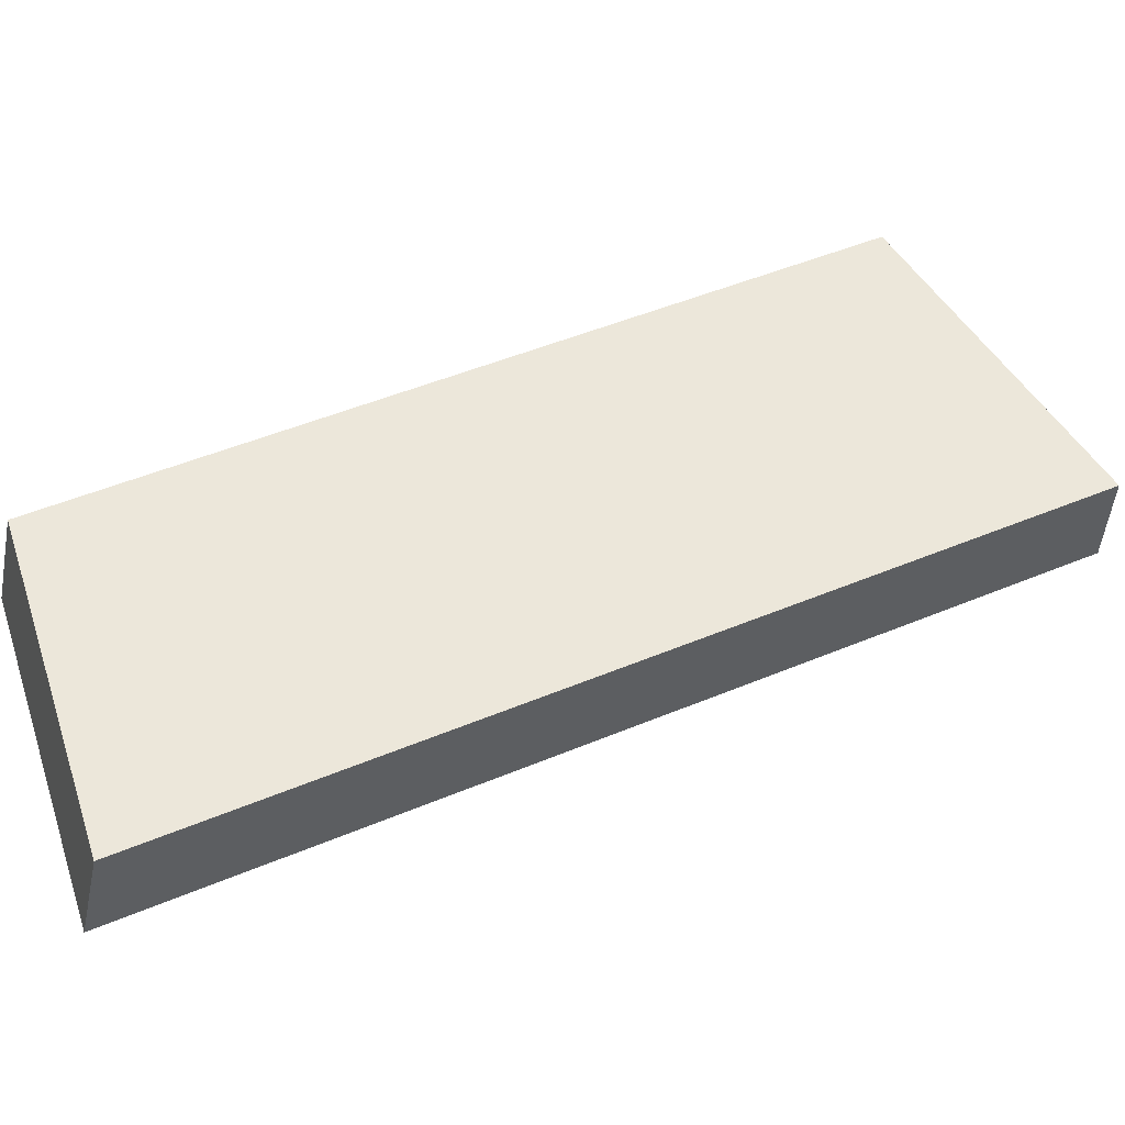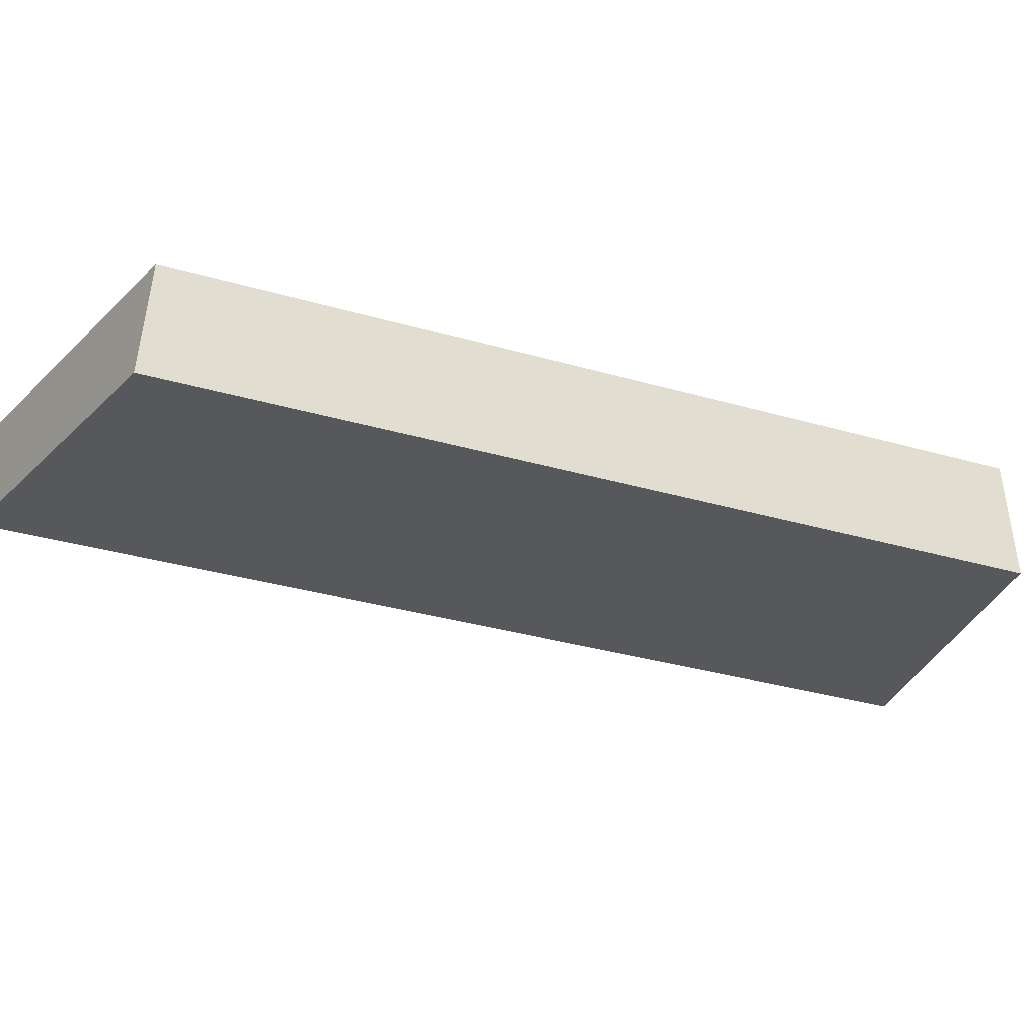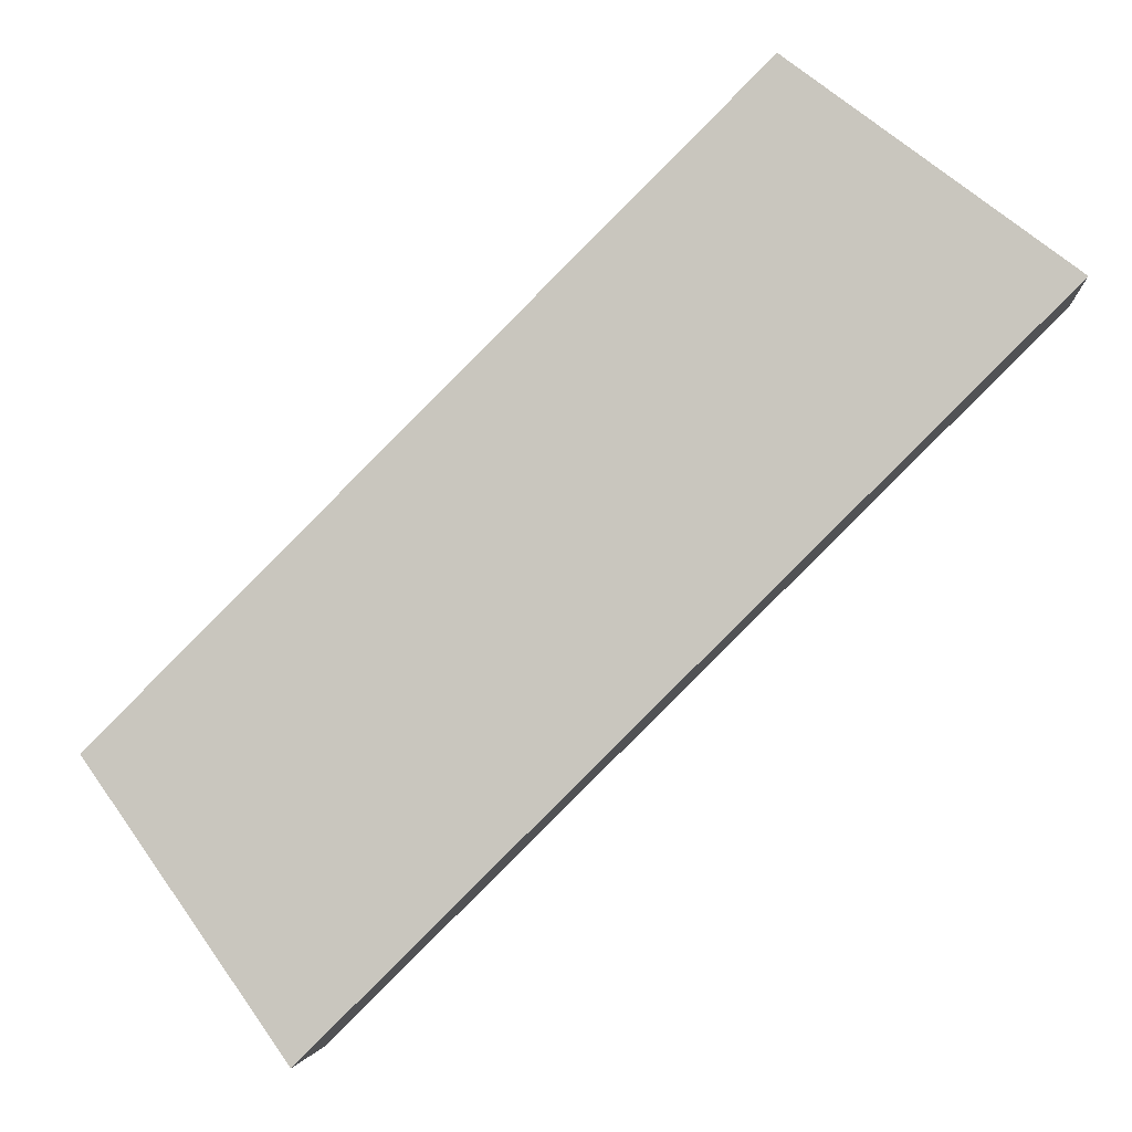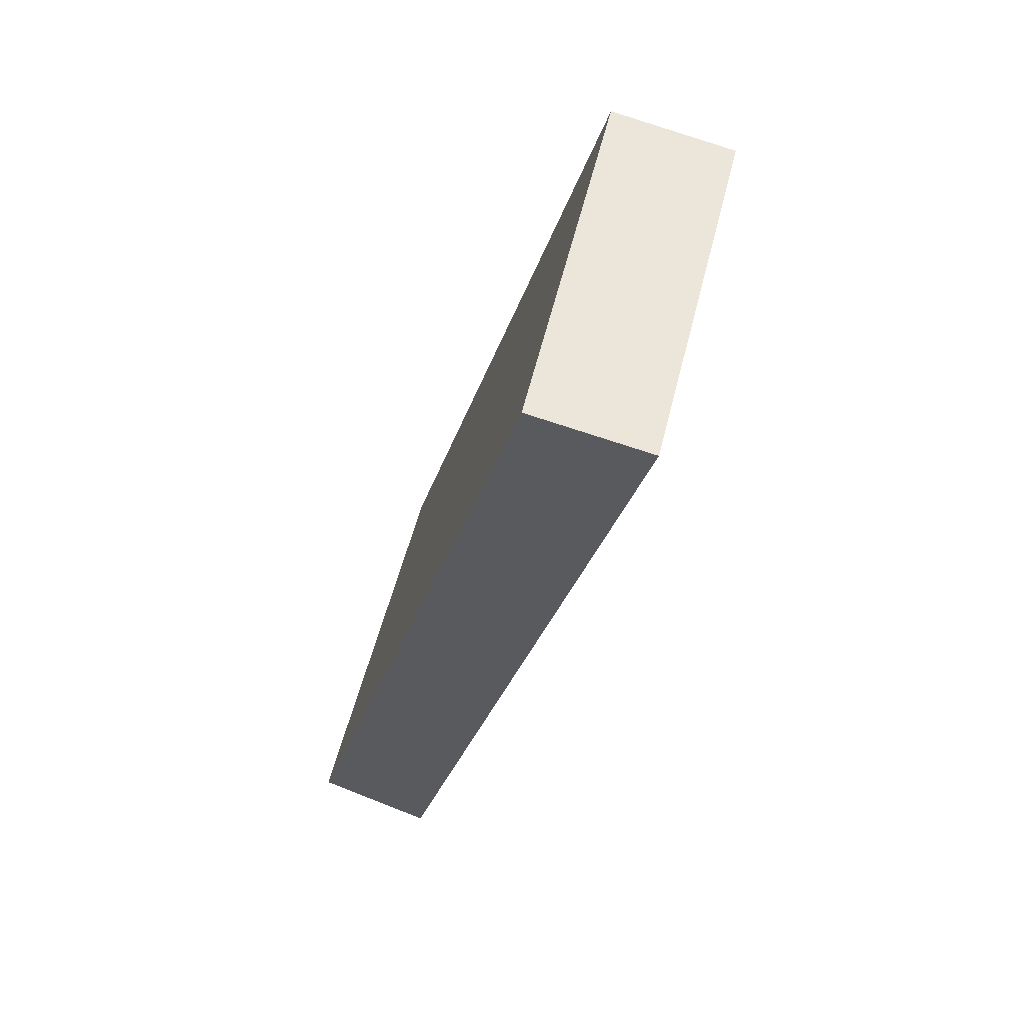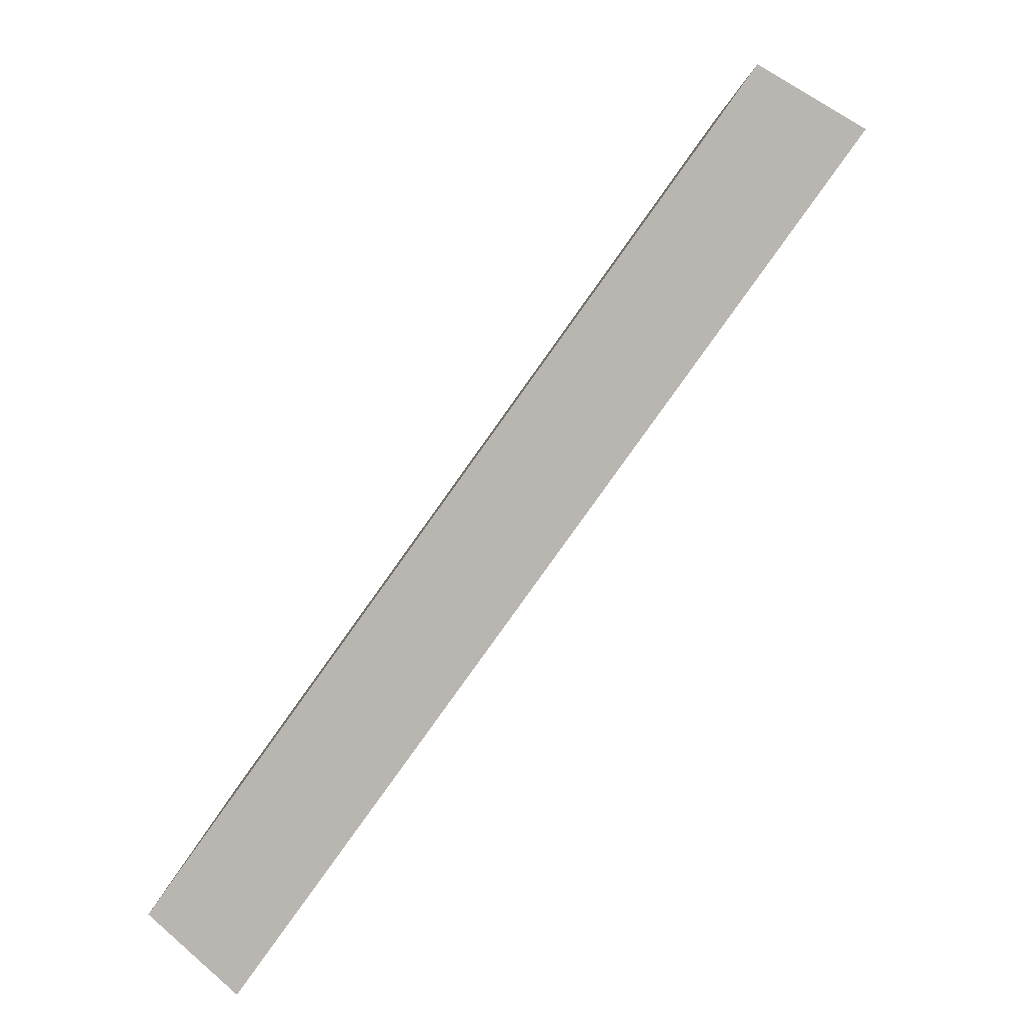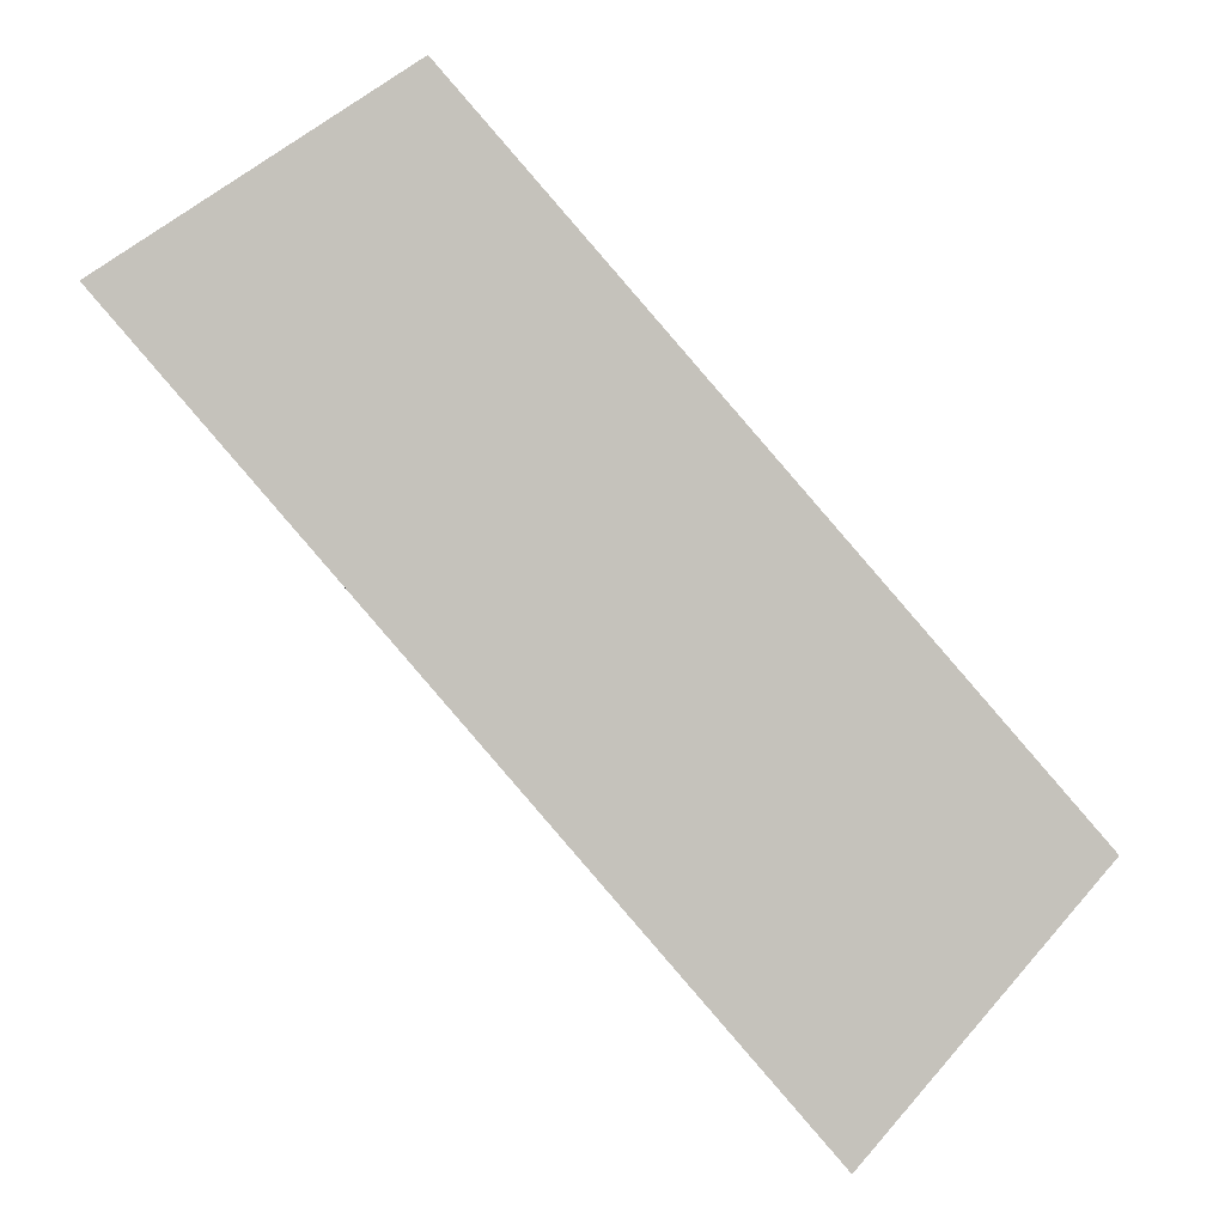
<metadata>
{"format":"obj","ext":"obj","renderer":"f3d","projection":"perspective","resolution":1024,"background":"white","views":[{"elev":-14.8,"azim":125.3,"up":"+Y"},{"elev":42.8,"azim":-48.4,"up":"+Y"},{"elev":34.8,"azim":-56.2,"up":"+Z"},{"elev":-0.5,"azim":-144.7,"up":"+Y"},{"elev":-52.0,"azim":-169.8,"up":"+Y"},{"elev":-36.6,"azim":116.4,"up":"+Z"}]}
</metadata>
<code>
v -0.006559 0.7183 9.112
v 0.1572 0.8186 8.932
v 0.0463 7.211e-09 8.782
v 0.21 0.1003 8.601
v 0.01987 0.3591 8.947
v 0.1836 0.4595 8.766
v -1.45 1.512 7.859
v -1.248 1.591 7.713
v -1.567 0.8877 7.382
v -1.365 0.9666 7.235
v -1.489 1.304 7.7
v -1.528 1.096 7.541
v -1.326 1.175 7.394
v -1.287 1.383 7.553
v -0.006559 0.7183 9.112
v -1.45 1.512 7.859
v 0.0463 7.211e-09 8.782
v -1.567 0.8877 7.382
v 0.01987 0.3591 8.947
v -0.7605 0.4439 8.082
v -0.7445 0.7796 8.284
v -1.528 1.096 7.541
v -1.489 1.304 7.7
v -1.164 0.6658 7.732
v -1.127 0.9898 7.952
v -0.7525 0.6117 8.183
v -1.145 0.8278 7.842
v -0.3571 0.2219 8.432
v -0.969 1.248 8.277
v -0.4878 0.983 8.695
v 0.0463 7.211e-09 8.782
v -1.567 0.8877 7.382
v 0.21 0.1003 8.601
v -1.365 0.9666 7.235
v -1.164 0.6658 7.732
v -0.7605 0.4439 8.082
v -0.3571 0.2219 8.432
v -0.1837 0.3169 8.26
v -0.5773 0.5335 7.918
v -0.971 0.7501 7.576
v 0.21 0.1003 8.601
v -0.5773 0.5335 7.918
v -1.365 0.9666 7.235
v 0.1572 0.8186 8.932
v -1.248 1.591 7.713
v 0.1836 0.4595 8.766
v -1.287 1.383 7.553
v -1.326 1.175 7.394
v -0.971 0.7501 7.576
v -0.1837 0.3169 8.26
v -0.3111 1.076 8.525
v -0.7793 1.334 8.119
v 0.1572 0.8186 8.932
v -1.248 1.591 7.713
v -0.006559 0.7183 9.112
v -1.45 1.512 7.859
v -0.4878 0.983 8.695
v -0.969 1.248 8.277
v -0.7793 1.334 8.119
v -0.3111 1.076 8.525
f 2 1 5 3 4 6
f 7 8 14 13 10 9 12 11
f 24 20 28 17 19 15 30 29 16 23 22 18
f 38 33 31 37 36 35 32 34 40 39
f 50 42 49 43 48 47 45 52 51 44 46 41
f 57 55 53 60 59 54 56 58

</code>
